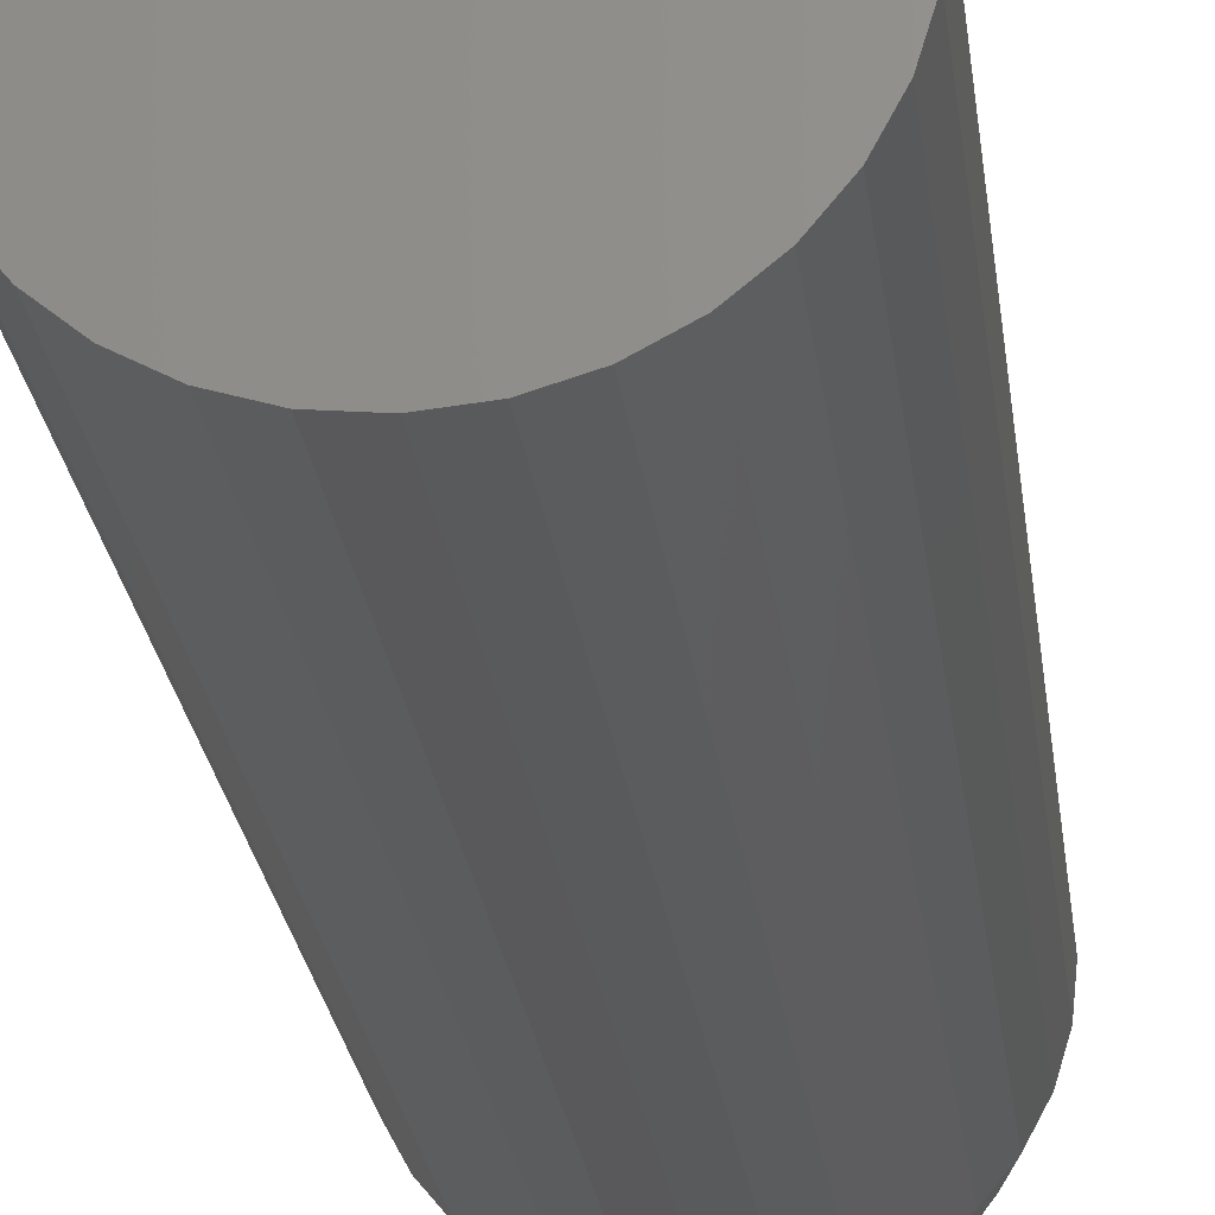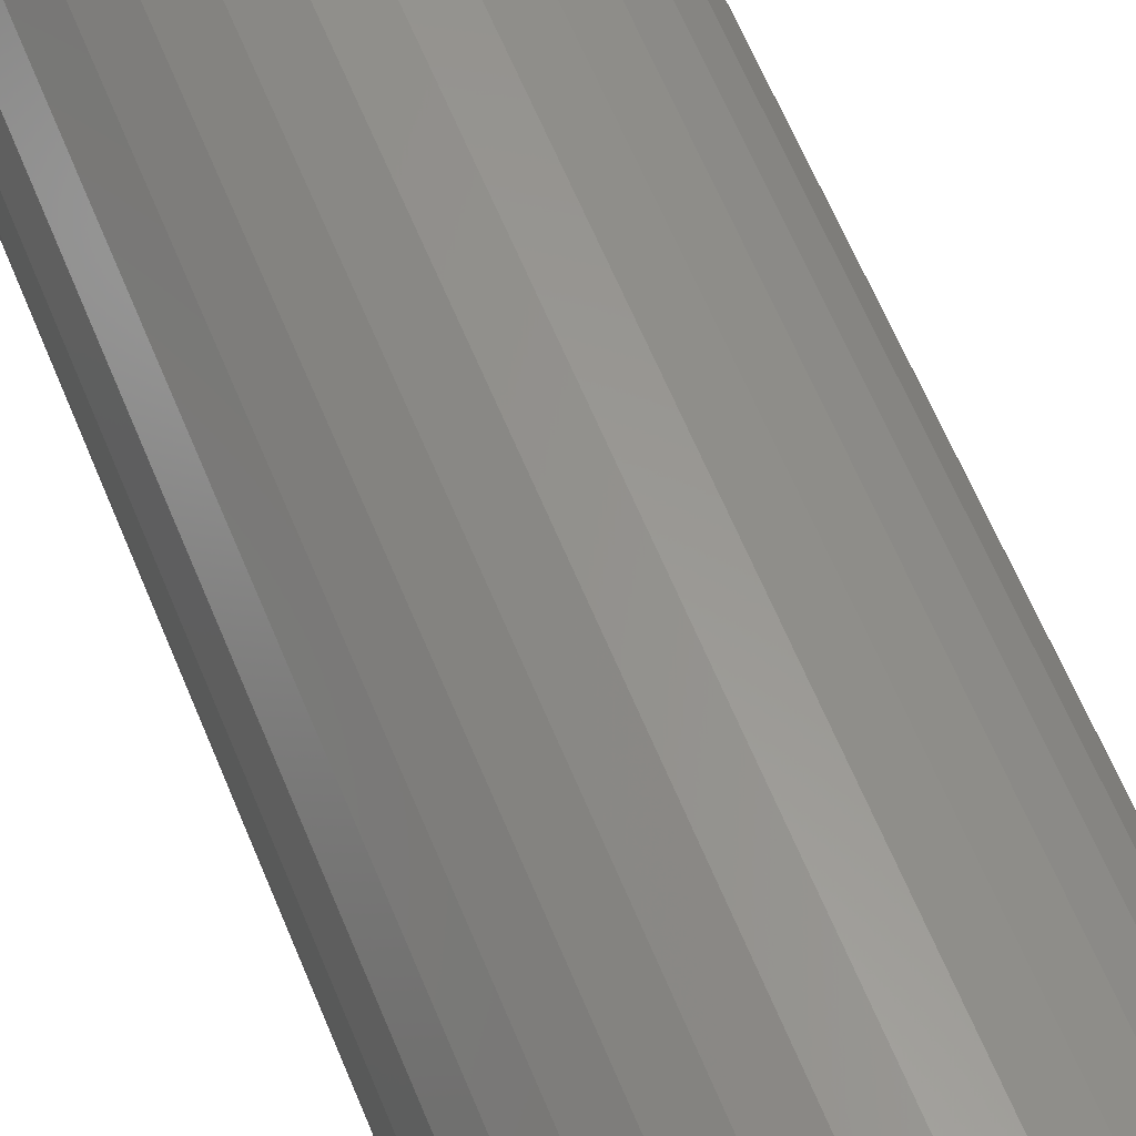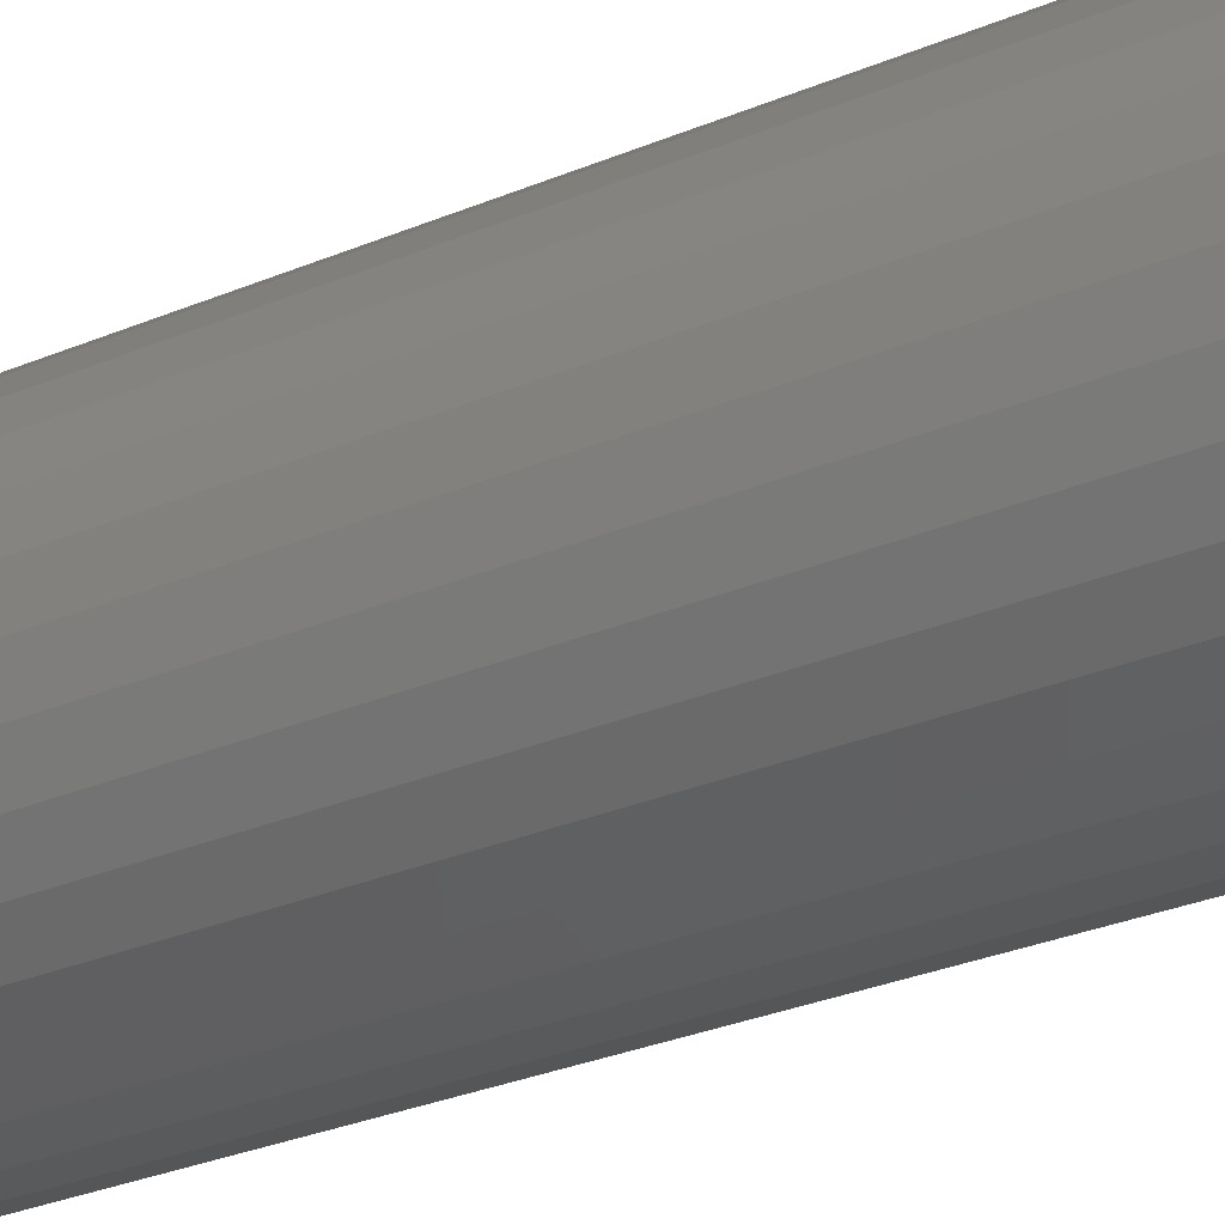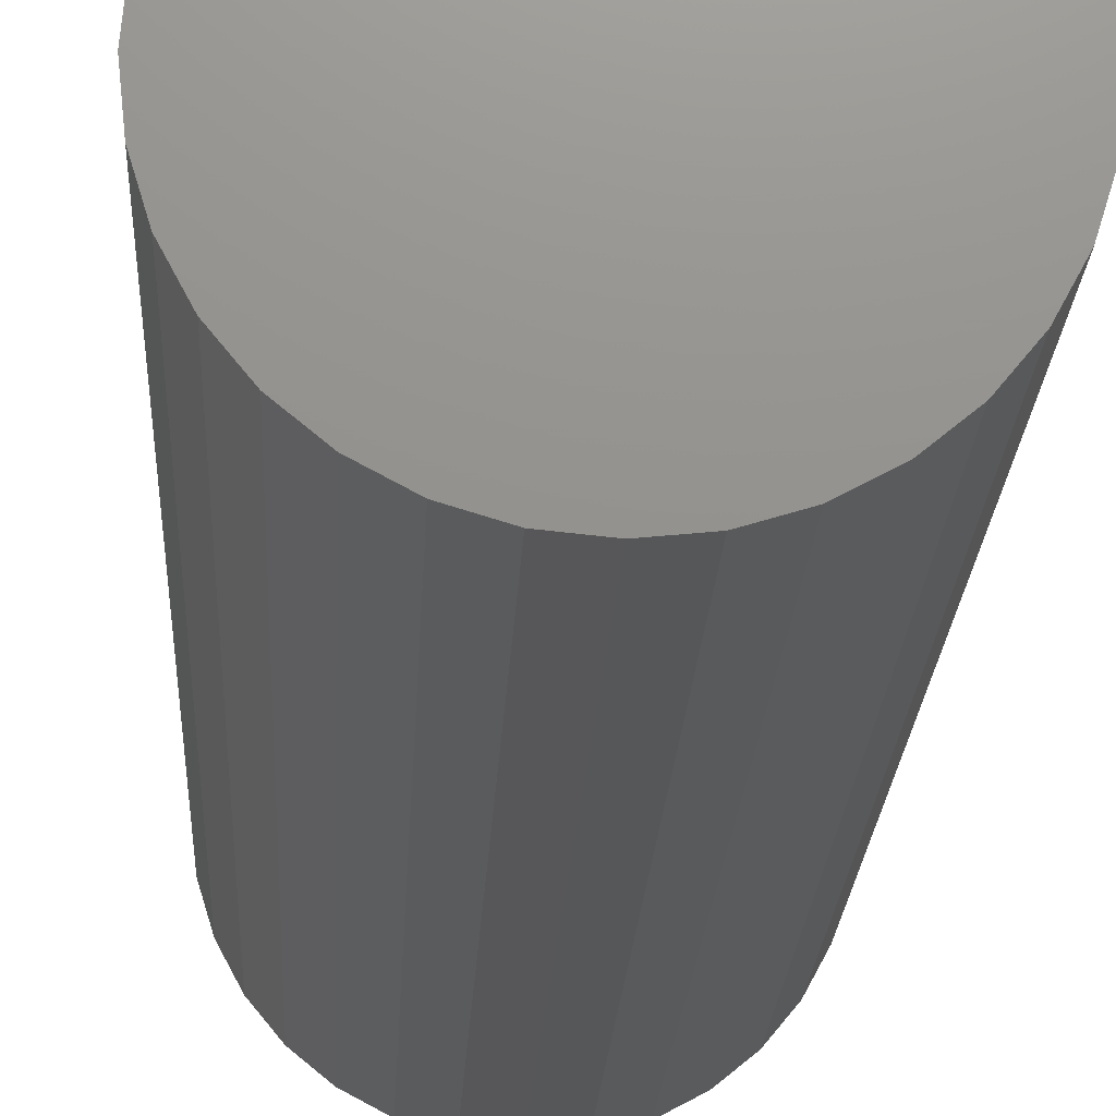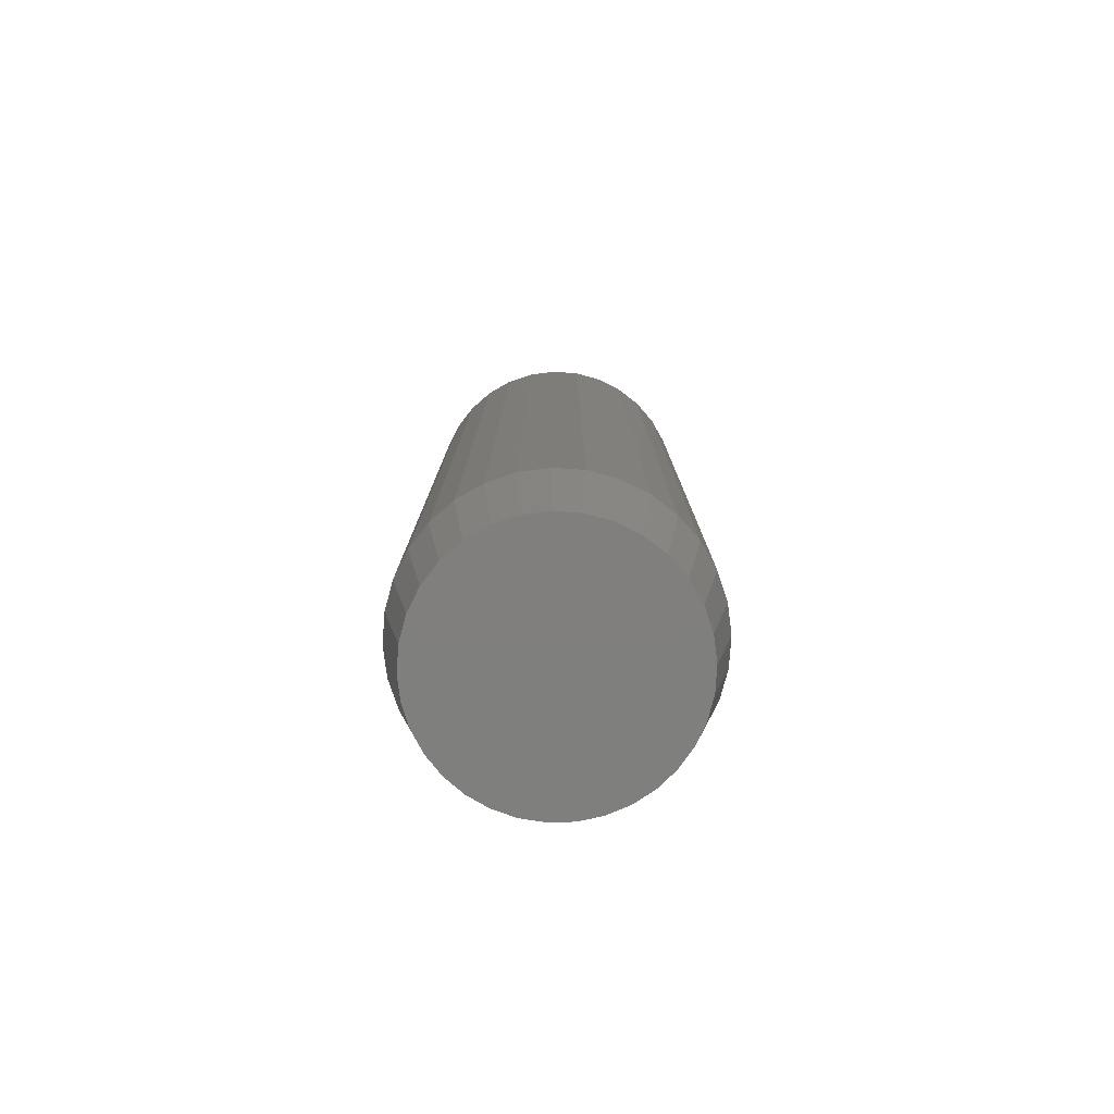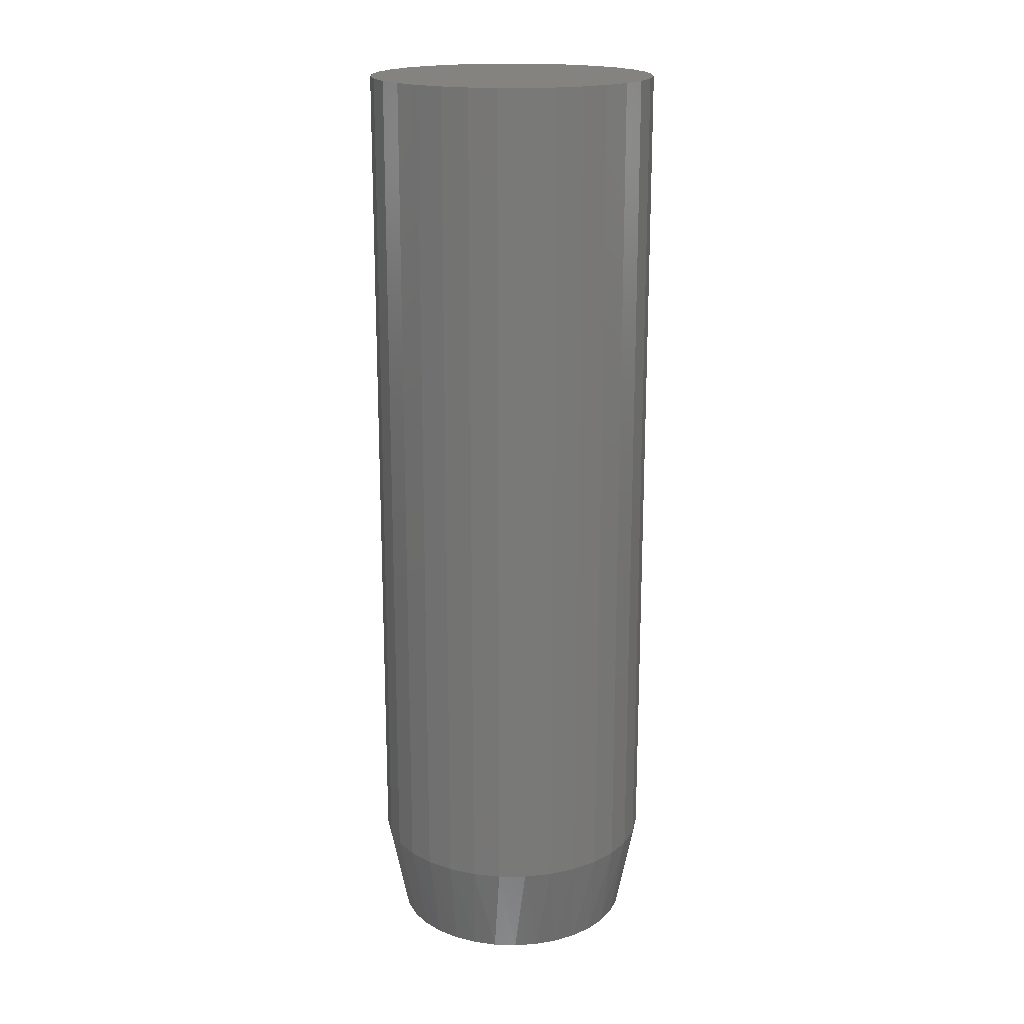
<metadata>
{"format":"stl","ext":"stl","renderer":"f3d","projection":"perspective","resolution":1024,"background":"white","views":[{"elev":-23.0,"azim":-173.5,"up":"+Z"},{"elev":60.8,"azim":158.1,"up":"+Z"},{"elev":-27.5,"azim":123.6,"up":"+Z"},{"elev":-17.7,"azim":177.7,"up":"+Z"},{"elev":-79.3,"azim":1.7,"up":"+Y"},{"elev":18.5,"azim":151.8,"up":"+Y"}]}
</metadata>
<code>
# stl→obj: 97 verts, 190 faces
v -0.01407 -0.75 0.09759
v 0.02476 -0.75 0.09759
v 0.005346 -0.75 0.09951
v -0.03273 -0.75 0.09193
v 0.04343 -0.75 0.09193
v -0.04994 -0.75 0.08274
v 0.06063 -0.75 0.08274
v 0.06531 -0.75 -0.07941
v -0.03901 -0.75 -0.08907
v 0.0497 -0.75 -0.08907
v -0.02189 -0.75 -0.09571
v 0.03258 -0.75 -0.09571
v -0.003837 -0.75 -0.09908
v 0.01453 -0.75 -0.09908
v 0.07571 -0.75 0.07036
v -0.06502 -0.75 0.07036
v 0.08808 -0.75 0.05528
v -0.07739 -0.75 0.05528
v 0.09728 -0.75 0.03808
v -0.08659 -0.75 0.03808
v 0.1029 -0.75 0.01941
v -0.09225 -0.75 0.01941
v 0.1049 -0.75 -6.969e-18
v -0.09416 -0.75 1.585e-06
v 0.1032 -0.75 -0.01828
v -0.09247 -0.75 -0.01828
v 0.09813 -0.75 -0.03595
v -0.08744 -0.75 -0.03594
v 0.08995 -0.75 -0.05238
v -0.07926 -0.75 -0.05238
v 0.07888 -0.75 -0.06704
v -0.06819 -0.75 -0.06704
v -0.05462 -0.75 -0.07941
v 0.1205 6.391e-18 -1.551e-17
v 0.1205 -0.6719 -4.371e-17
v 0.1183 6.268e-18 -0.02246
v 0.1183 -0.6719 -0.02246
v 0.1117 5.905e-18 -0.04406
v 0.1117 -0.6719 -0.04406
v 0.1011 5.314e-18 -0.06396
v 0.1011 -0.6719 -0.06396
v 0.08676 4.519e-18 -0.08141
v 0.08676 -0.6719 -0.08141
v 0.06931 3.551e-18 -0.09573
v 0.06931 -0.6719 -0.09573
v 0.0494 2.446e-18 -0.1064
v 0.0494 -0.6719 -0.1064
v 0.02781 1.247e-18 -0.1129
v 0.02781 -0.6719 -0.1129
v 0.005345 -7.242e-33 -0.1151
v 0.005345 -0.6719 -0.1151
v -0.01712 -1.247e-18 -0.1129
v -0.01712 -0.6719 -0.1129
v -0.03871 -2.446e-18 -0.1064
v -0.03871 -0.6719 -0.1064
v -0.05862 -3.551e-18 -0.09573
v -0.05862 -0.6719 -0.09573
v -0.07606 -4.519e-18 -0.08141
v -0.07606 -0.6719 -0.08141
v -0.09038 -5.314e-18 -0.06396
v -0.09038 -0.6719 -0.06396
v -0.101 -5.905e-18 -0.04406
v -0.101 -0.6719 -0.04406
v -0.1076 -6.268e-18 -0.02246
v -0.1076 -0.6719 -0.02246
v -0.1098 -6.391e-18 1.269e-17
v -0.1098 -0.6719 1.149e-16
v -0.1076 -6.268e-18 0.02246
v -0.1076 -0.6719 0.02246
v -0.101 -5.905e-18 0.04406
v -0.101 -0.6719 0.04406
v -0.09038 -5.314e-18 0.06396
v -0.09038 -0.6719 0.06396
v -0.07606 -4.519e-18 0.08141
v -0.07606 -0.6719 0.08141
v -0.05862 -3.551e-18 0.09573
v -0.05862 -0.6719 0.09573
v -0.03871 -2.446e-18 0.1064
v -0.03871 -0.6719 0.1064
v -0.01712 -1.247e-18 0.1129
v -0.01712 -0.6719 0.1129
v 0.005345 7.827e-34 0.1151
v 0.005345 -0.6719 0.1151
v 0.02781 1.247e-18 0.1129
v 0.02781 -0.6719 0.1129
v 0.0494 2.446e-18 0.1064
v 0.0494 -0.6719 0.1064
v 0.06931 3.551e-18 0.09573
v 0.06931 -0.6719 0.09573
v 0.08676 4.519e-18 0.08141
v 0.08676 -0.6719 0.08141
v 0.1011 5.314e-18 0.06396
v 0.1011 -0.6719 0.06396
v 0.1117 5.905e-18 0.04406
v 0.1117 -0.6719 0.04406
v 0.1183 6.268e-18 0.02246
v 0.1183 -0.6719 0.02246
f 1 2 3
f 2 1 4
f 2 4 5
f 5 4 6
f 5 6 7
f 8 9 10
f 10 9 11
f 10 11 12
f 12 11 13
f 12 13 14
f 7 6 15
f 15 6 16
f 15 16 17
f 17 16 18
f 17 18 19
f 19 18 20
f 19 20 21
f 21 20 22
f 21 22 23
f 23 22 24
f 23 24 25
f 25 24 26
f 25 26 27
f 27 26 28
f 27 28 29
f 29 28 30
f 29 30 31
f 31 30 32
f 31 32 8
f 8 32 33
f 8 33 9
f 34 35 36
f 36 35 37
f 36 37 38
f 38 37 39
f 38 39 40
f 40 39 41
f 40 41 42
f 42 41 43
f 42 43 44
f 44 43 45
f 44 45 46
f 46 45 47
f 46 47 48
f 48 47 49
f 48 49 50
f 50 49 51
f 50 51 52
f 52 51 53
f 52 53 54
f 54 53 55
f 54 55 56
f 56 55 57
f 56 57 58
f 58 57 59
f 58 59 60
f 60 59 61
f 60 61 62
f 62 61 63
f 62 63 64
f 64 63 65
f 64 65 66
f 66 65 67
f 66 67 68
f 68 67 69
f 68 69 70
f 70 69 71
f 70 71 72
f 72 71 73
f 72 73 74
f 74 73 75
f 74 75 76
f 76 75 77
f 76 77 78
f 78 77 79
f 78 79 80
f 80 79 81
f 80 81 82
f 82 81 83
f 82 83 84
f 84 83 85
f 84 85 86
f 86 85 87
f 86 87 88
f 88 87 89
f 88 89 90
f 90 89 91
f 90 91 92
f 92 91 93
f 92 93 94
f 94 93 95
f 94 95 96
f 96 95 97
f 96 97 34
f 34 97 35
f 83 2 85
f 85 2 5
f 85 5 87
f 87 5 7
f 87 7 89
f 89 7 15
f 89 15 91
f 91 15 17
f 91 17 93
f 93 17 19
f 93 19 95
f 95 19 21
f 95 21 97
f 97 21 23
f 97 23 35
f 2 83 3
f 3 83 81
f 3 81 1
f 1 81 79
f 1 79 4
f 4 79 77
f 4 77 6
f 6 77 75
f 6 75 16
f 16 75 73
f 16 73 18
f 18 73 71
f 18 71 20
f 20 71 69
f 20 69 22
f 22 69 67
f 22 67 24
f 65 63 28
f 63 61 30
f 28 63 30
f 61 59 32
f 30 61 32
f 59 57 33
f 32 59 33
f 57 55 9
f 33 57 9
f 55 53 11
f 9 55 11
f 53 51 13
f 11 53 13
f 51 49 14
f 13 51 14
f 49 47 12
f 14 49 12
f 47 45 10
f 12 47 10
f 45 43 8
f 10 45 8
f 43 41 31
f 8 43 31
f 41 39 29
f 31 41 29
f 39 37 27
f 29 39 27
f 27 37 25
f 25 37 35
f 25 35 23
f 28 26 65
f 65 26 24
f 65 24 67
f 82 84 80
f 78 80 84
f 86 78 84
f 76 78 86
f 88 76 86
f 46 54 44
f 52 54 46
f 48 52 46
f 50 52 48
f 54 56 44
f 44 56 58
f 44 58 42
f 42 58 60
f 42 60 40
f 40 60 62
f 40 62 38
f 38 62 64
f 38 64 36
f 36 64 66
f 36 66 34
f 34 66 68
f 34 68 96
f 96 68 70
f 96 70 94
f 94 70 72
f 94 72 92
f 92 72 74
f 92 74 90
f 90 74 76
f 90 76 88

</code>
